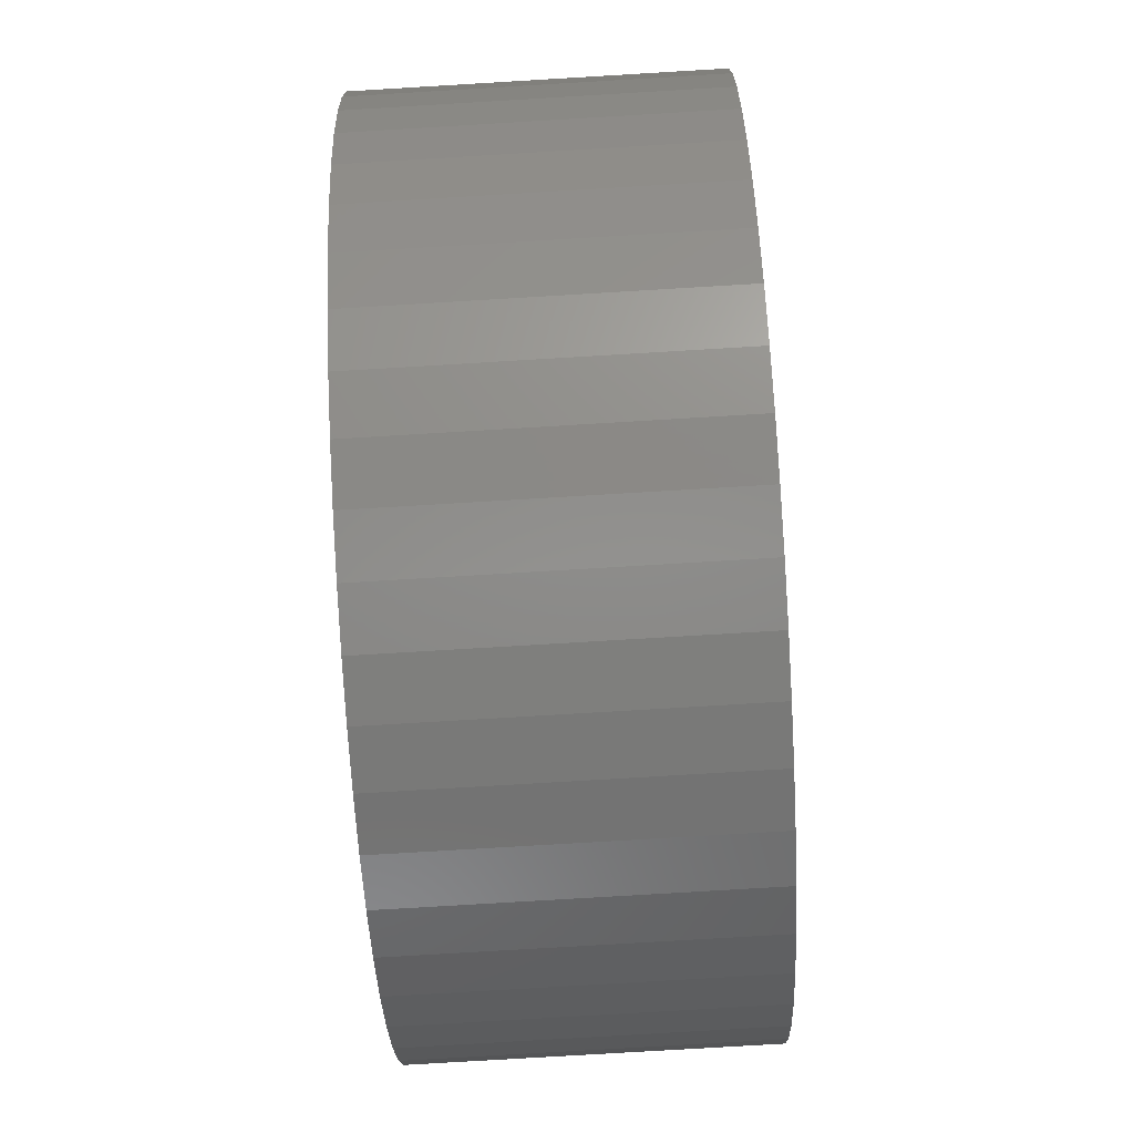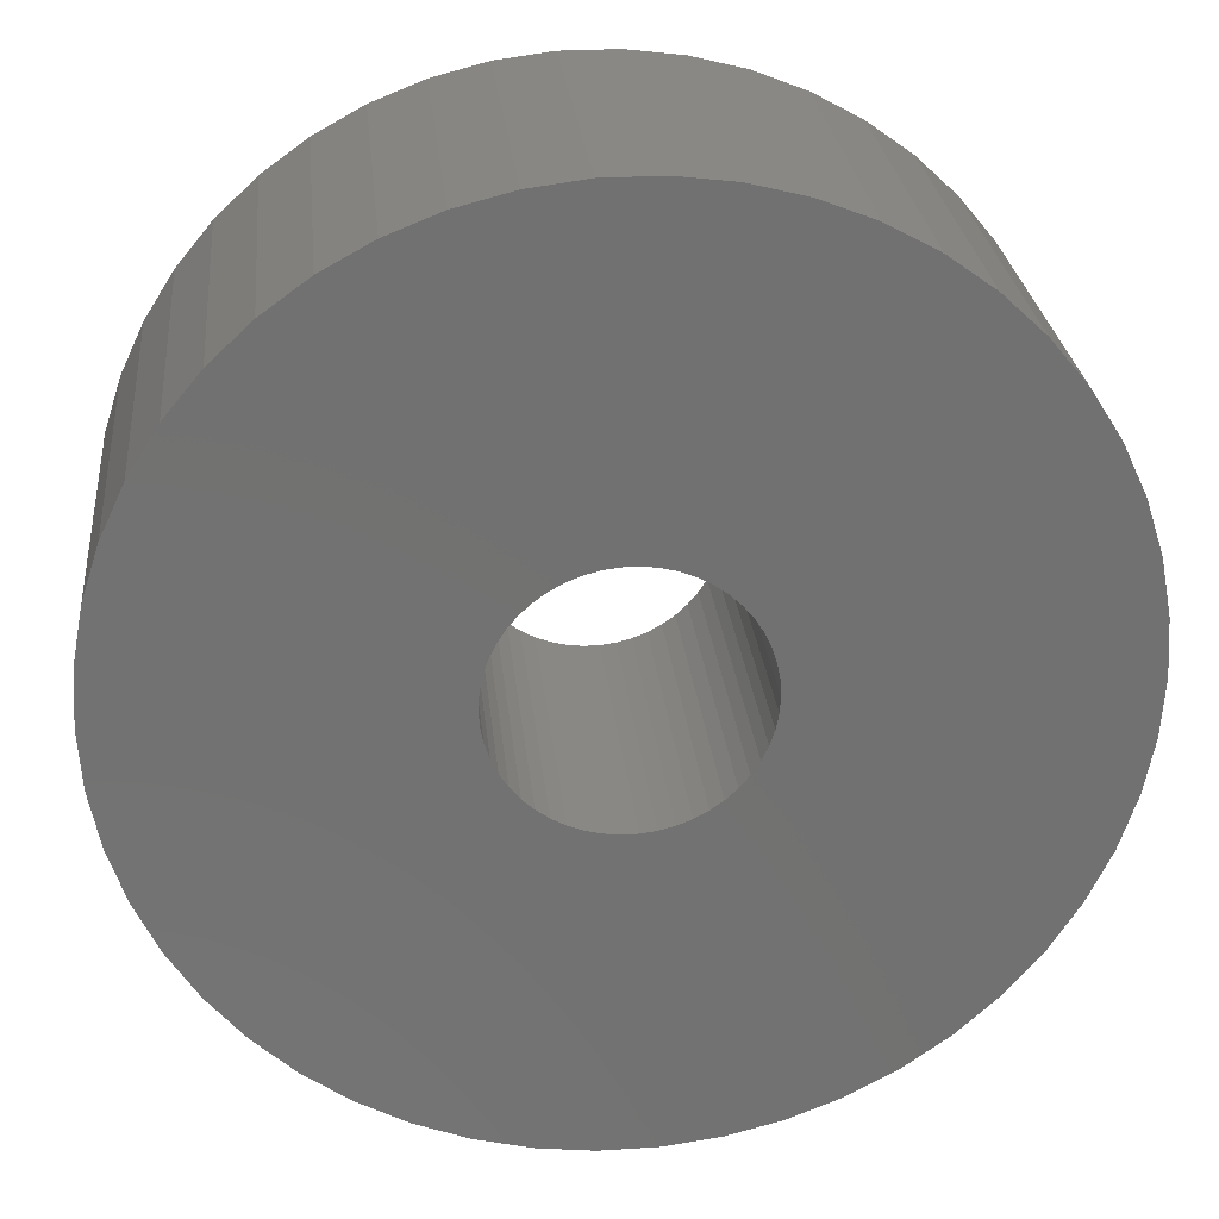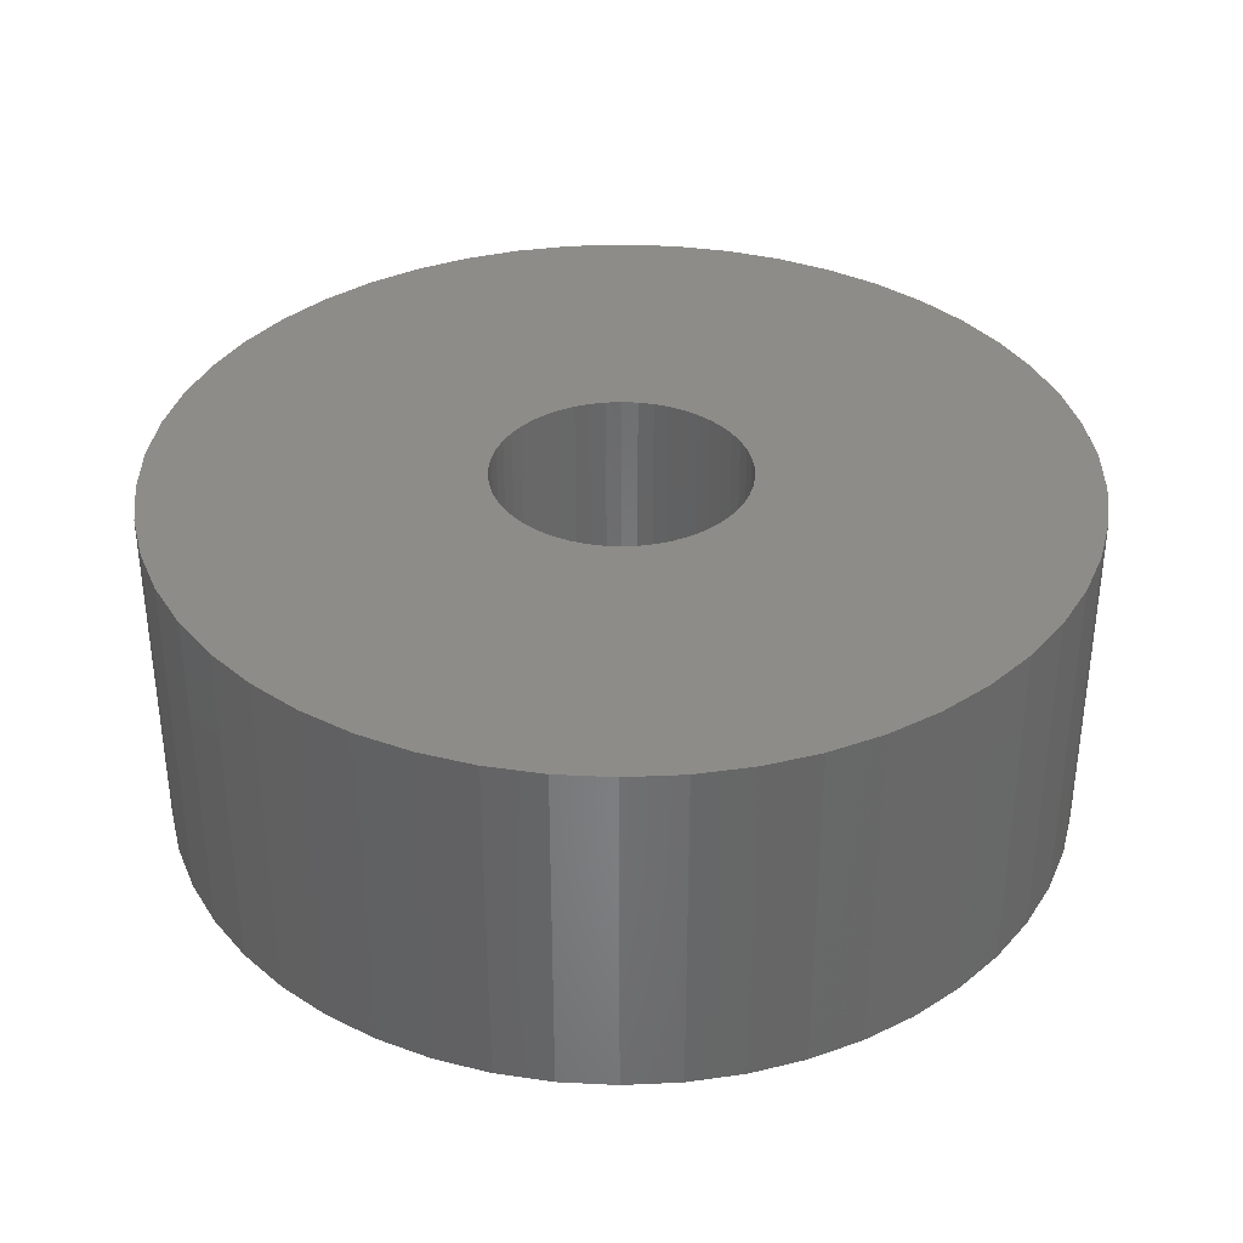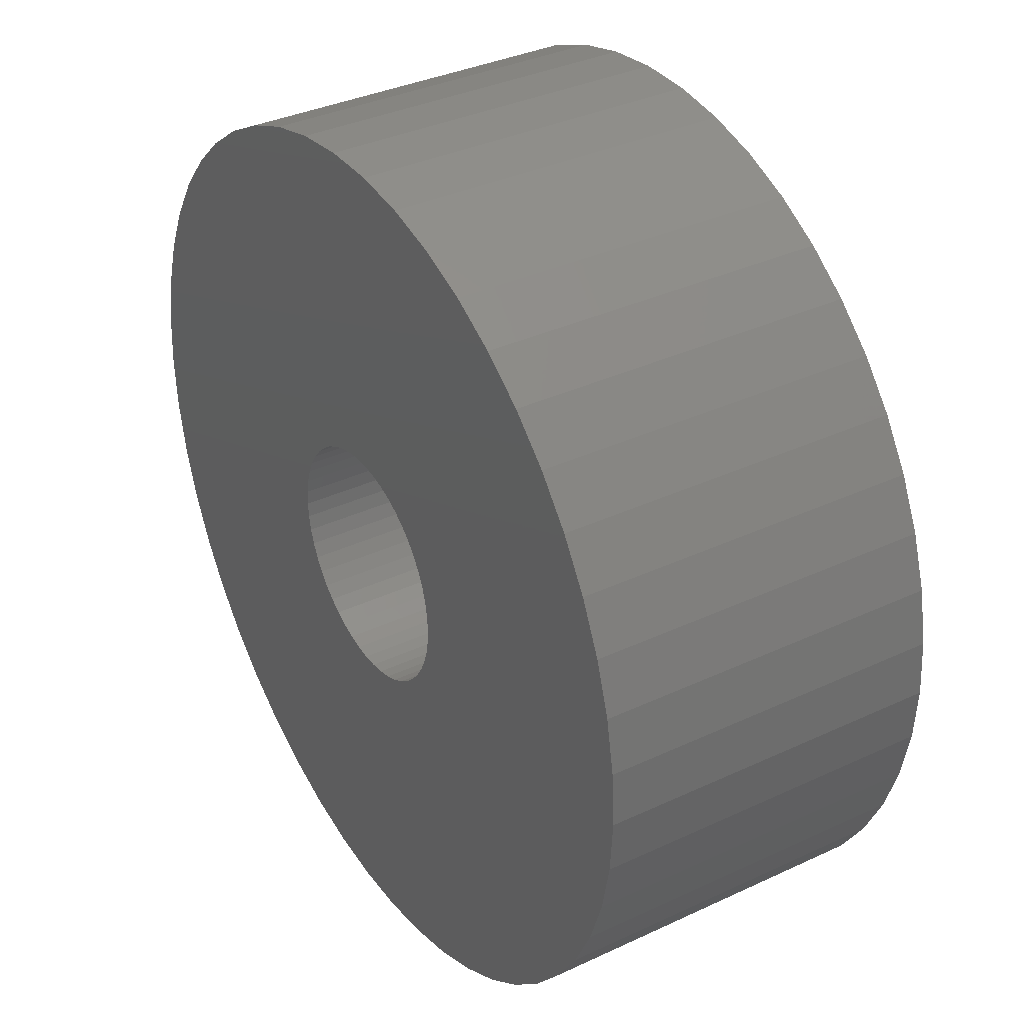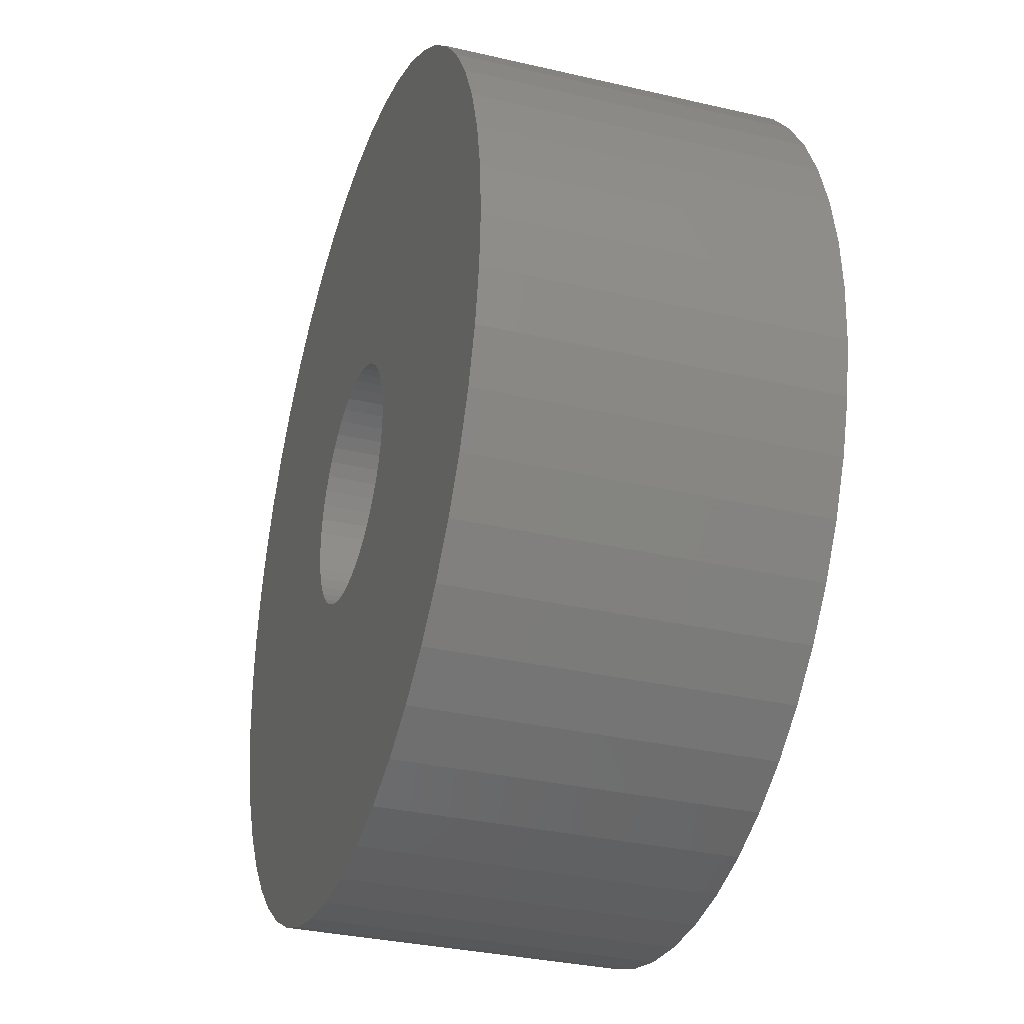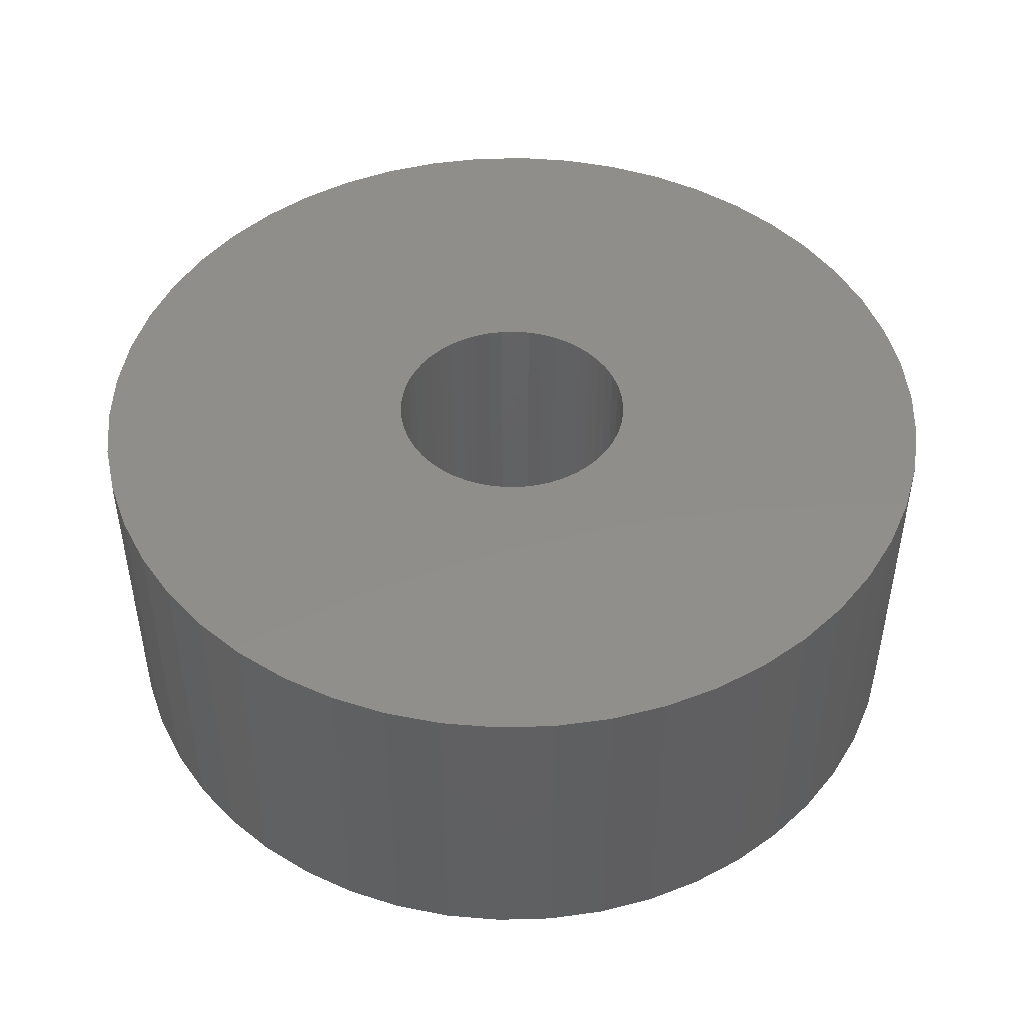
<metadata>
{"format":"stl","ext":"stl","renderer":"f3d","projection":"perspective","resolution":1024,"background":"white","views":[{"elev":-78.9,"azim":-86.6,"up":"+Y"},{"elev":26.6,"azim":174.3,"up":"+Y"},{"elev":35.9,"azim":169.4,"up":"+Z"},{"elev":35.6,"azim":-121.7,"up":"+Y"},{"elev":-32.9,"azim":72.2,"up":"+Y"},{"elev":47.0,"azim":-45.0,"up":"+Z"}]}
</metadata>
<code>
# stl→obj: 200 verts, 400 faces
v 6.5 0 2.5
v 6.449 0.8147 -2.5
v 6.449 0.8147 2.5
v 6.5 0 -2.5
v -6.5 0 -2.5
v -6.449 0.8147 2.5
v -6.449 0.8147 -2.5
v -6.5 0 2.5
v 0.4081 6.487 -2.5
v -0.4081 6.487 2.5
v 0.4081 6.487 2.5
v -0.4081 6.487 -2.5
v -0.4081 -6.487 -2.5
v 0.4081 -6.487 2.5
v -0.4081 -6.487 2.5
v 0.4081 -6.487 -2.5
v 4.738 4.45 -2.5
v 4.143 5.008 2.5
v 4.738 4.45 2.5
v 4.143 5.008 -2.5
v -4.143 5.008 -2.5
v -4.738 4.45 2.5
v -4.143 5.008 2.5
v -4.738 4.45 -2.5
v -2.009 6.182 -2.5
v -2.768 5.881 2.5
v -2.009 6.182 2.5
v -2.768 5.881 -2.5
v 6.044 2.393 2.5
v 5.696 3.131 -2.5
v 5.696 3.131 2.5
v 6.044 2.393 -2.5
v 5.259 3.821 -2.5
v 5.259 3.821 2.5
v 2.768 5.881 -2.5
v 2.009 6.182 2.5
v 2.768 5.881 2.5
v 2.009 6.182 -2.5
v 1.218 6.385 2.5
v 1.218 6.385 -2.5
v 3.483 5.488 -2.5
v 3.483 5.488 2.5
v -5.696 3.131 -2.5
v -5.259 3.821 2.5
v -5.259 3.821 -2.5
v -5.696 3.131 2.5
v -6.296 1.616 -2.5
v -6.044 2.393 2.5
v -6.044 2.393 -2.5
v -6.296 1.616 2.5
v -3.483 5.488 -2.5
v -3.483 5.488 2.5
v -1.218 6.385 2.5
v -1.218 6.385 -2.5
v 1.218 -6.385 2.5
v 1.218 -6.385 -2.5
v 6.296 1.616 2.5
v 6.296 1.616 -2.5
v 1.8 0 2.5
v 1.786 0.2256 2.5
v 6.449 -0.8147 2.5
v 1.743 0.4476 2.5
v 1.786 -0.2256 2.5
v 1.674 0.6626 2.5
v 6.296 -1.616 2.5
v 1.577 0.8672 2.5
v 1.743 -0.4476 2.5
v 1.456 1.058 2.5
v 6.044 -2.393 2.5
v 1.312 1.232 2.5
v 1.674 -0.6626 2.5
v 1.147 1.387 2.5
v 5.696 -3.131 2.5
v 0.9645 1.52 2.5
v 1.577 -0.8672 2.5
v 0.7664 1.629 2.5
v 5.259 -3.821 2.5
v 1.456 -1.058 2.5
v 0.5562 1.712 2.5
v 0.3373 1.768 2.5
v 0.113 1.796 2.5
v -0.113 1.796 2.5
v -0.3373 1.768 2.5
v -0.5562 1.712 2.5
v -0.7664 1.629 2.5
v -0.9645 1.52 2.5
v -1.147 1.387 2.5
v -1.312 1.232 2.5
v -1.456 1.058 2.5
v 4.738 -4.45 2.5
v 1.312 -1.232 2.5
v 4.143 -5.008 2.5
v 1.147 -1.387 2.5
v 3.483 -5.488 2.5
v 0.9645 -1.52 2.5
v 2.768 -5.881 2.5
v 0.7664 -1.629 2.5
v 2.009 -6.182 2.5
v 0.5562 -1.712 2.5
v 0.3373 -1.768 2.5
v 0.113 -1.796 2.5
v -0.113 -1.796 2.5
v -0.3373 -1.768 2.5
v -1.218 -6.385 2.5
v -0.5562 -1.712 2.5
v -2.009 -6.182 2.5
v -0.7664 -1.629 2.5
v -2.768 -5.881 2.5
v -0.9645 -1.52 2.5
v -3.483 -5.488 2.5
v -1.147 -1.387 2.5
v -4.143 -5.008 2.5
v -1.312 -1.232 2.5
v -4.738 -4.45 2.5
v -1.456 -1.058 2.5
v -5.259 -3.821 2.5
v -1.577 -0.8672 2.5
v -5.696 -3.131 2.5
v -1.674 -0.6626 2.5
v -6.044 -2.393 2.5
v -1.743 -0.4476 2.5
v -6.296 -1.616 2.5
v -1.786 -0.2256 2.5
v -6.449 -0.8147 2.5
v -1.8 0 2.5
v -1.577 0.8672 2.5
v -1.674 0.6626 2.5
v -1.743 0.4476 2.5
v -1.786 0.2256 2.5
v 6.449 -0.8147 -2.5
v 4.143 -5.008 -2.5
v 4.738 -4.45 -2.5
v 5.696 -3.131 -2.5
v 5.259 -3.821 -2.5
v 1.8 0 -2.5
v 1.786 -0.2256 -2.5
v 6.296 -1.616 -2.5
v 1.743 -0.4476 -2.5
v 6.044 -2.393 -2.5
v 1.786 0.2256 -2.5
v 1.674 -0.6626 -2.5
v 1.577 -0.8672 -2.5
v 1.743 0.4476 -2.5
v 1.456 -1.058 -2.5
v 1.312 -1.232 -2.5
v 1.674 0.6626 -2.5
v 1.147 -1.387 -2.5
v 3.483 -5.488 -2.5
v 0.9645 -1.52 -2.5
v 2.768 -5.881 -2.5
v 1.577 0.8672 -2.5
v 0.7664 -1.629 -2.5
v 2.009 -6.182 -2.5
v 1.456 1.058 -2.5
v 0.5562 -1.712 -2.5
v 0.3373 -1.768 -2.5
v 0.113 -1.796 -2.5
v -0.113 -1.796 -2.5
v -0.3373 -1.768 -2.5
v -1.218 -6.385 -2.5
v -0.5562 -1.712 -2.5
v -2.009 -6.182 -2.5
v -0.7664 -1.629 -2.5
v -2.768 -5.881 -2.5
v -0.9645 -1.52 -2.5
v -3.483 -5.488 -2.5
v -1.147 -1.387 -2.5
v -4.143 -5.008 -2.5
v -1.312 -1.232 -2.5
v -4.738 -4.45 -2.5
v -5.259 -3.821 -2.5
v -1.456 -1.058 -2.5
v 1.312 1.232 -2.5
v 1.147 1.387 -2.5
v 0.9645 1.52 -2.5
v 0.7664 1.629 -2.5
v 0.5562 1.712 -2.5
v 0.3373 1.768 -2.5
v 0.113 1.796 -2.5
v -0.113 1.796 -2.5
v -0.3373 1.768 -2.5
v -0.5562 1.712 -2.5
v -0.7664 1.629 -2.5
v -0.9645 1.52 -2.5
v -1.147 1.387 -2.5
v -1.312 1.232 -2.5
v -1.456 1.058 -2.5
v -1.577 0.8672 -2.5
v -1.674 0.6626 -2.5
v -1.743 0.4476 -2.5
v -1.786 0.2256 -2.5
v -1.8 0 -2.5
v -1.577 -0.8672 -2.5
v -5.696 -3.131 -2.5
v -1.674 -0.6626 -2.5
v -6.044 -2.393 -2.5
v -1.743 -0.4476 -2.5
v -6.296 -1.616 -2.5
v -1.786 -0.2256 -2.5
v -6.449 -0.8147 -2.5
f 1 2 3
f 2 1 4
f 5 6 7
f 6 5 8
f 9 10 11
f 10 9 12
f 13 14 15
f 14 13 16
f 17 18 19
f 18 17 20
f 21 22 23
f 22 21 24
f 25 26 27
f 26 25 28
f 29 30 31
f 30 29 32
f 31 33 34
f 33 31 30
f 35 36 37
f 36 35 38
f 38 39 36
f 39 38 40
f 41 37 42
f 37 41 35
f 43 44 45
f 44 43 46
f 45 22 24
f 22 45 44
f 47 48 49
f 48 47 50
f 51 23 52
f 23 51 21
f 12 53 10
f 53 12 54
f 16 55 14
f 55 16 56
f 57 32 29
f 32 57 58
f 3 58 57
f 58 3 2
f 34 17 19
f 17 34 33
f 40 11 39
f 11 40 9
f 20 42 18
f 42 20 41
f 49 46 43
f 46 49 48
f 7 50 47
f 50 7 6
f 59 1 3
f 60 3 57
f 1 59 61
f 62 57 29
f 63 61 59
f 64 29 31
f 61 63 65
f 66 31 34
f 67 65 63
f 68 34 19
f 65 67 69
f 70 19 18
f 71 69 67
f 72 18 42
f 69 71 73
f 74 42 37
f 75 73 71
f 76 37 36
f 73 75 77
f 78 77 75
f 3 60 59
f 57 62 60
f 29 64 62
f 31 66 64
f 34 68 66
f 19 70 68
f 79 36 39
f 18 72 70
f 42 74 72
f 37 76 74
f 36 79 76
f 80 39 11
f 39 80 79
f 11 81 80
f 11 82 81
f 10 82 11
f 82 10 83
f 53 83 10
f 83 53 84
f 27 84 53
f 84 27 85
f 26 85 27
f 85 26 86
f 52 86 26
f 86 52 87
f 23 87 52
f 87 23 88
f 22 88 23
f 44 89 22
f 88 22 89
f 77 78 90
f 91 90 78
f 90 91 92
f 93 92 91
f 92 93 94
f 95 94 93
f 94 95 96
f 97 96 95
f 96 97 98
f 99 98 97
f 98 99 55
f 100 55 99
f 55 100 14
f 101 14 100
f 102 14 101
f 15 102 103
f 102 15 14
f 104 103 105
f 106 105 107
f 108 107 109
f 110 109 111
f 103 104 15
f 112 111 113
f 114 113 115
f 116 115 117
f 118 117 119
f 120 119 121
f 122 121 123
f 105 106 104
f 124 123 125
f 89 44 126
f 46 126 44
f 107 108 106
f 126 46 127
f 109 110 108
f 48 127 46
f 111 112 110
f 127 48 128
f 113 114 112
f 50 128 48
f 115 116 114
f 128 50 129
f 117 118 116
f 6 129 50
f 119 120 118
f 129 6 125
f 121 122 120
f 8 125 6
f 123 124 122
f 125 8 124
f 61 4 1
f 4 61 130
f 131 90 92
f 90 131 132
f 77 133 73
f 133 77 134
f 135 4 130
f 136 130 137
f 4 135 2
f 138 137 139
f 140 2 135
f 141 139 133
f 2 140 58
f 142 133 134
f 143 58 140
f 144 134 132
f 58 143 32
f 145 132 131
f 146 32 143
f 147 131 148
f 32 146 30
f 149 148 150
f 151 30 146
f 152 150 153
f 30 151 33
f 154 33 151
f 130 136 135
f 137 138 136
f 139 141 138
f 133 142 141
f 134 144 142
f 132 145 144
f 155 153 56
f 131 147 145
f 148 149 147
f 150 152 149
f 153 155 152
f 156 56 16
f 56 156 155
f 16 157 156
f 16 158 157
f 13 158 16
f 158 13 159
f 160 159 13
f 159 160 161
f 162 161 160
f 161 162 163
f 164 163 162
f 163 164 165
f 166 165 164
f 165 166 167
f 168 167 166
f 167 168 169
f 170 169 168
f 171 172 170
f 169 170 172
f 33 154 17
f 173 17 154
f 17 173 20
f 174 20 173
f 20 174 41
f 175 41 174
f 41 175 35
f 176 35 175
f 35 176 38
f 177 38 176
f 38 177 40
f 178 40 177
f 40 178 9
f 179 9 178
f 180 9 179
f 12 180 181
f 180 12 9
f 54 181 182
f 25 182 183
f 28 183 184
f 51 184 185
f 181 54 12
f 21 185 186
f 24 186 187
f 45 187 188
f 43 188 189
f 49 189 190
f 47 190 191
f 182 25 54
f 7 191 192
f 172 171 193
f 194 193 171
f 183 28 25
f 193 194 195
f 184 51 28
f 196 195 194
f 185 21 51
f 195 196 197
f 186 24 21
f 198 197 196
f 187 45 24
f 197 198 199
f 188 43 45
f 200 199 198
f 189 49 43
f 199 200 192
f 190 47 49
f 5 192 200
f 191 7 47
f 192 5 7
f 153 96 98
f 96 153 150
f 28 52 26
f 52 28 51
f 54 27 53
f 27 54 25
f 69 137 65
f 137 69 139
f 65 130 61
f 130 65 137
f 150 94 96
f 94 150 148
f 73 139 69
f 139 73 133
f 90 134 77
f 134 90 132
f 164 106 108
f 106 164 162
f 170 116 171
f 116 170 114
f 196 122 198
f 122 196 120
f 56 98 55
f 98 56 153
f 148 92 94
f 92 148 131
f 160 15 104
f 15 160 13
f 162 104 106
f 104 162 160
f 170 112 114
f 112 170 168
f 194 120 196
f 120 194 118
f 198 124 200
f 124 198 122
f 200 8 5
f 8 200 124
f 171 118 194
f 118 171 116
f 166 108 110
f 108 166 164
f 168 110 112
f 110 168 166
f 135 60 140
f 60 135 59
f 125 191 129
f 191 125 192
f 180 81 82
f 81 180 179
f 157 102 101
f 102 157 158
f 174 70 72
f 70 174 173
f 186 87 88
f 87 186 185
f 183 84 85
f 84 183 182
f 146 66 151
f 66 146 64
f 140 62 143
f 62 140 60
f 177 76 79
f 76 177 176
f 178 79 80
f 79 178 177
f 175 72 74
f 72 175 174
f 127 188 126
f 188 127 189
f 126 187 89
f 187 126 188
f 128 189 127
f 189 128 190
f 185 86 87
f 86 185 184
f 182 83 84
f 83 182 181
f 141 67 138
f 67 141 71
f 156 101 100
f 101 156 157
f 143 64 146
f 64 143 62
f 154 70 173
f 70 154 68
f 151 68 154
f 68 151 66
f 179 80 81
f 80 179 178
f 176 74 76
f 74 176 175
f 89 186 88
f 186 89 187
f 129 190 128
f 190 129 191
f 181 82 83
f 82 181 180
f 136 59 135
f 59 136 63
f 145 93 91
f 93 145 147
f 138 63 136
f 63 138 67
f 152 99 97
f 99 152 155
f 184 85 86
f 85 184 183
f 149 97 95
f 97 149 152
f 142 71 141
f 71 142 75
f 145 78 144
f 78 145 91
f 165 111 109
f 111 165 167
f 159 105 103
f 105 159 161
f 119 197 121
f 197 119 195
f 155 100 99
f 100 155 156
f 147 95 93
f 95 147 149
f 144 75 142
f 75 144 78
f 158 103 102
f 103 158 159
f 167 113 111
f 113 167 169
f 117 195 119
f 195 117 193
f 121 199 123
f 199 121 197
f 123 192 125
f 192 123 199
f 161 107 105
f 107 161 163
f 163 109 107
f 109 163 165
f 115 193 117
f 193 115 172
f 113 172 115
f 172 113 169

</code>
